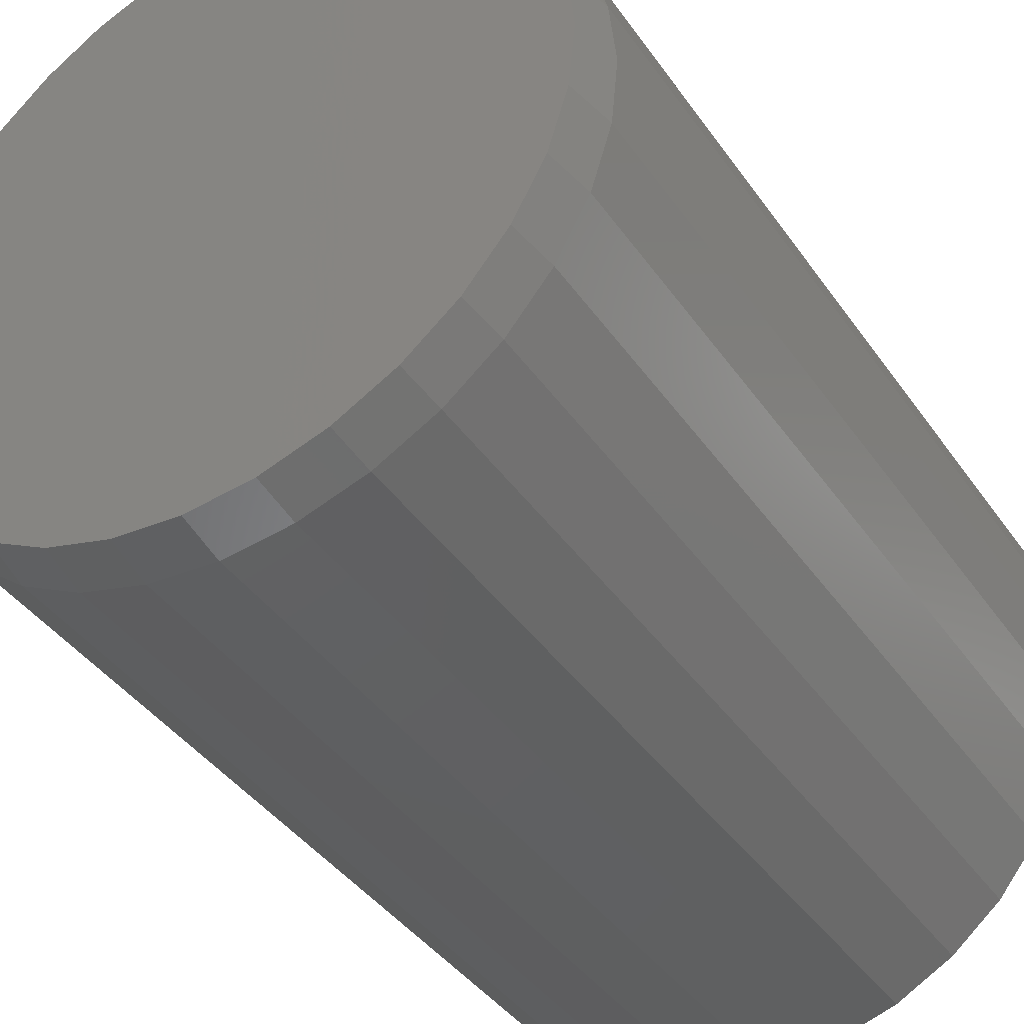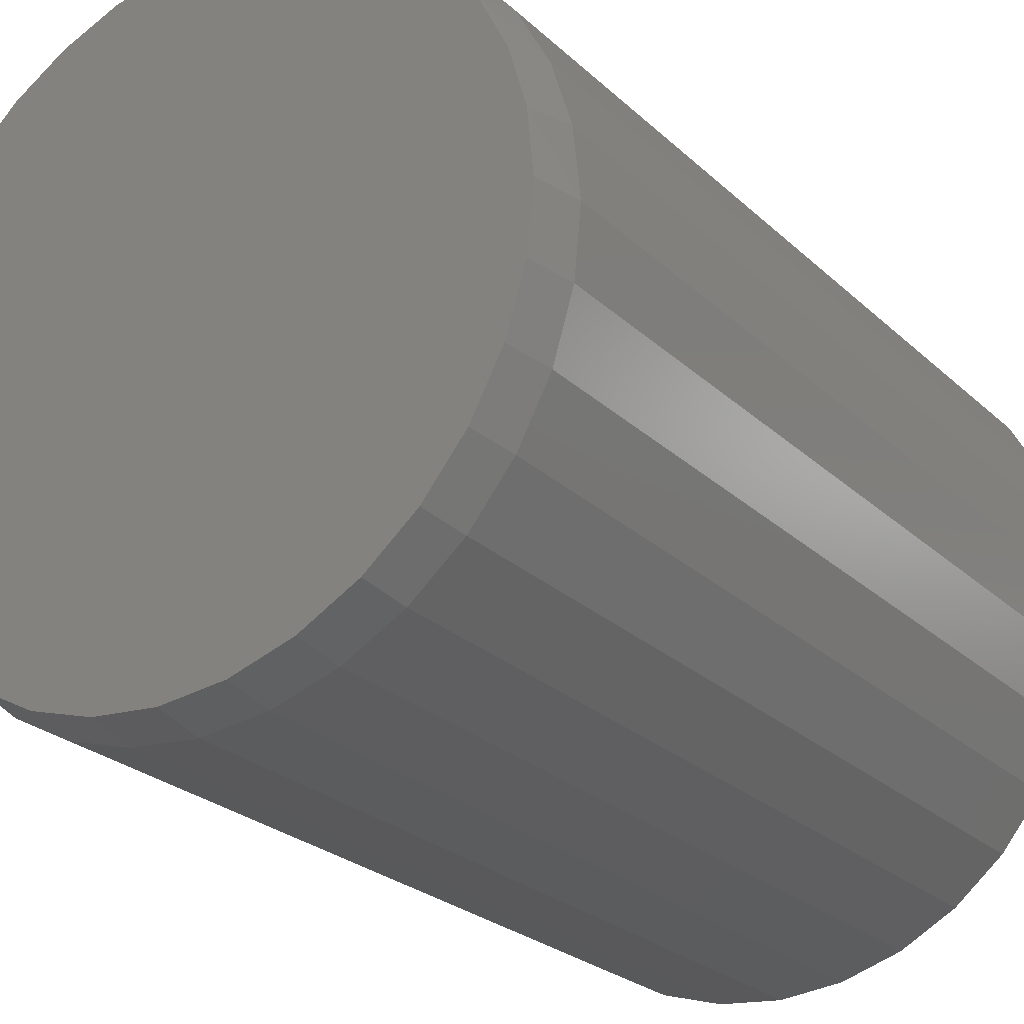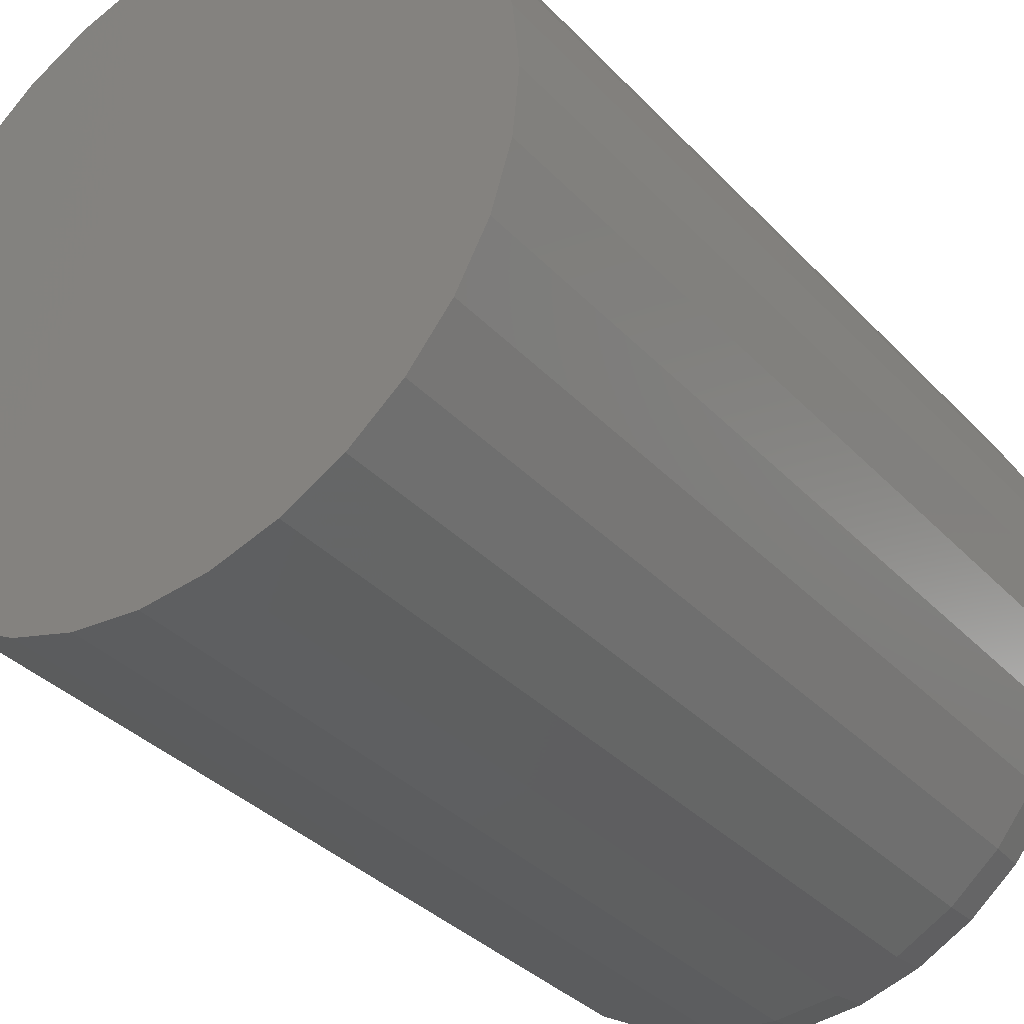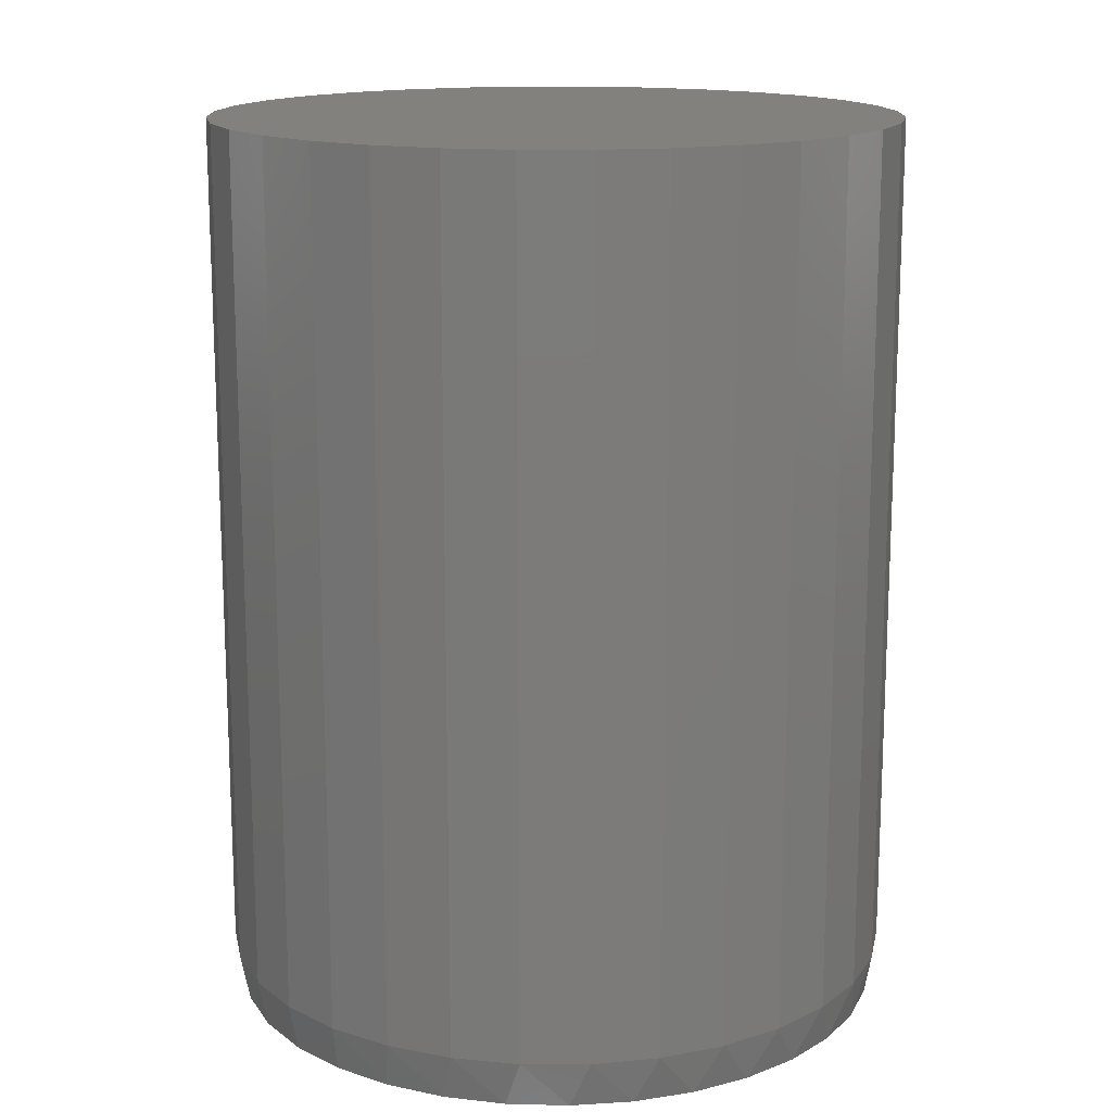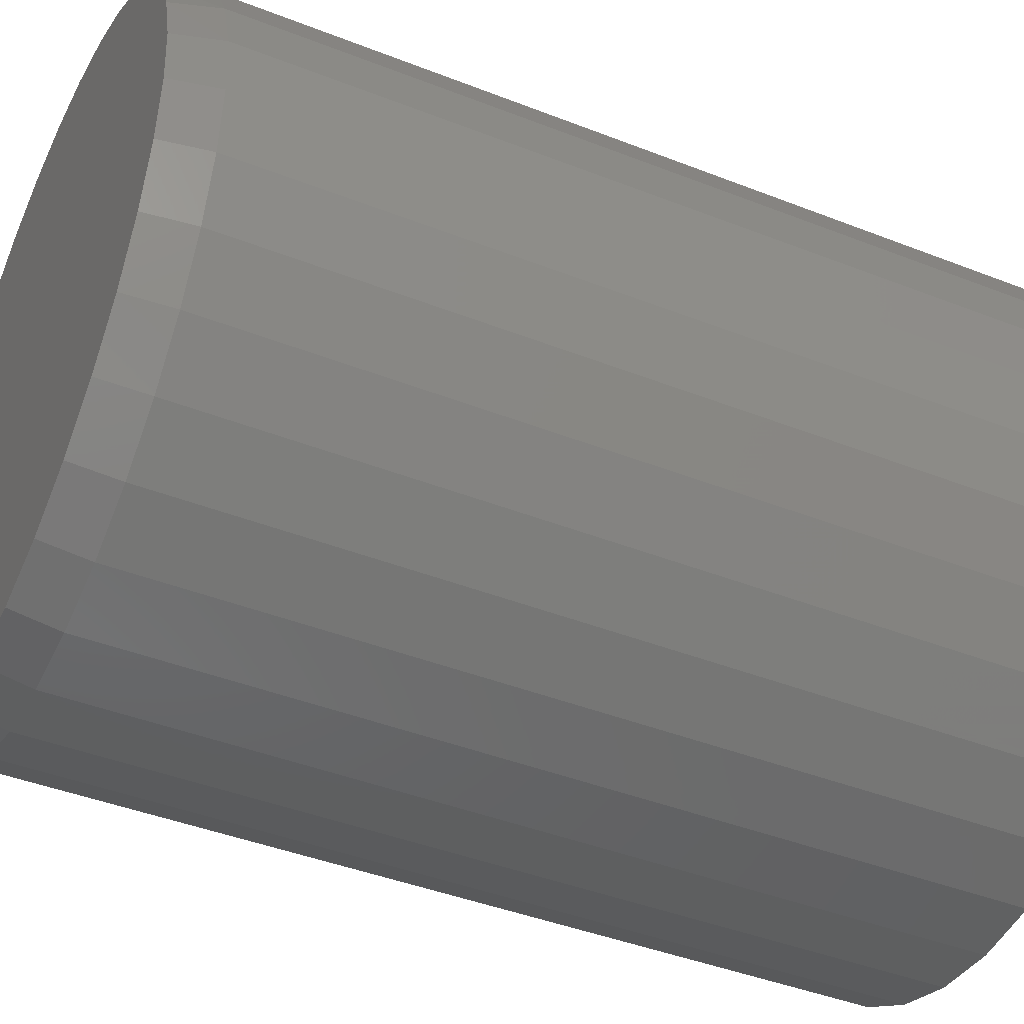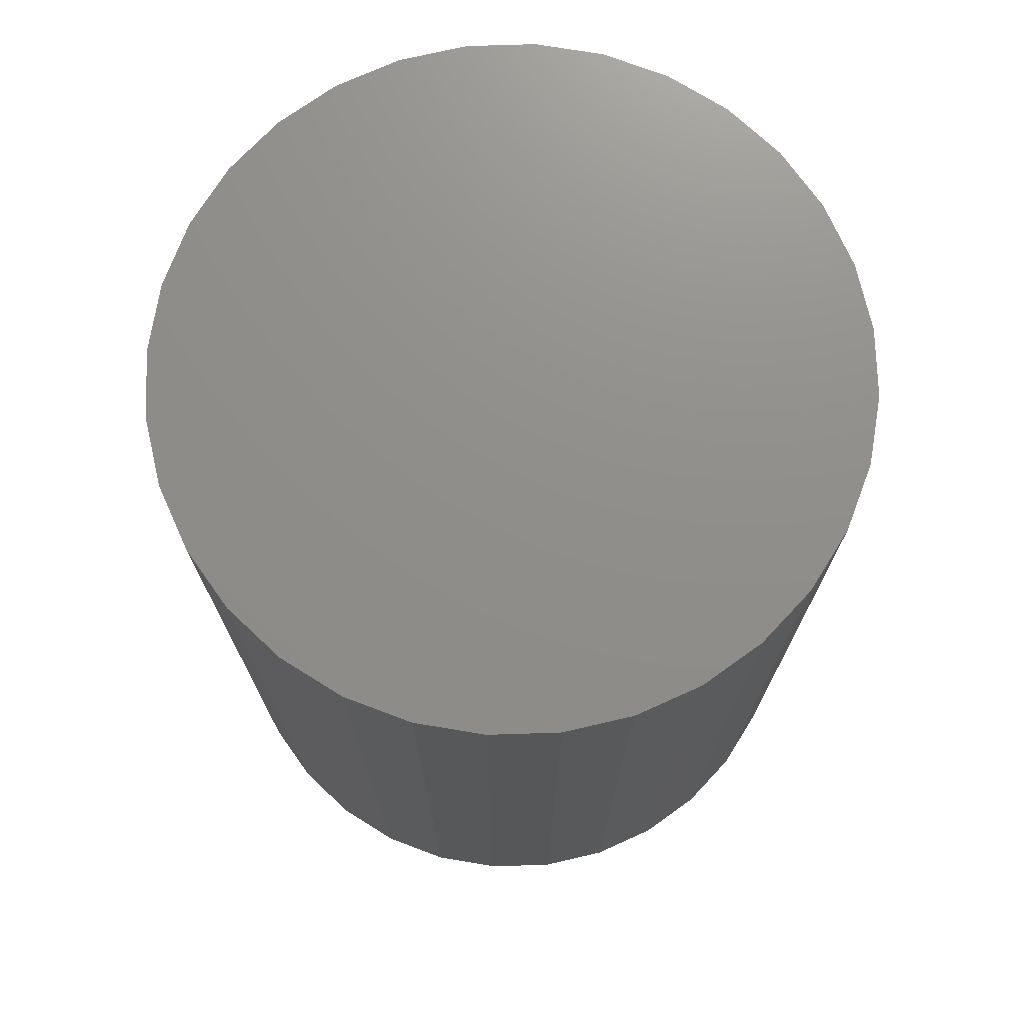
<metadata>
{"format":"stl","ext":"stl","renderer":"f3d","projection":"perspective","resolution":1024,"background":"white","views":[{"elev":-40.6,"azim":-148.4,"up":"+Y"},{"elev":-25.4,"azim":-145.2,"up":"+Y"},{"elev":-35.2,"azim":36.6,"up":"+Y"},{"elev":15.2,"azim":140.7,"up":"+Z"},{"elev":-42.4,"azim":-115.2,"up":"+Y"},{"elev":73.4,"azim":71.3,"up":"+Z"}]}
</metadata>
<code>
# stl→obj: 97 verts, 190 faces
v -0.07169 0.2658 0
v -0.02156 0.2752 0
v 0.02945 0.2752 0
v 0.07959 0.2658 0
v 0.003948 -0.2764 0
v -0.04997 -0.2711 0
v 0.05787 -0.2711 0
v -0.1018 -0.2554 0
v 0.1097 -0.2554 0
v -0.1496 -0.2298 0
v 0.1575 -0.2298 0
v -0.1915 -0.1954 0
v 0.1994 -0.1954 0
v -0.2259 -0.1536 0
v 0.2338 -0.1536 0
v -0.2514 -0.1058 0
v 0.2593 -0.1058 0
v -0.2671 -0.05392 0
v 0.275 -0.05392 0
v -0.2725 -1.343e-06 0
v 0.2803 -1.388e-16 0
v -0.2677 0.05079 0
v 0.2756 0.05079 0
v -0.2538 0.09985 0
v 0.2617 0.09985 0
v -0.2311 0.1455 0
v 0.2389 0.1455 0
v -0.2003 0.1862 0
v 0.2082 0.1862 0
v -0.1626 0.2206 0
v 0.1705 0.2206 0
v -0.1193 0.2474 0
v 0.1271 0.2474 0
v 0.2882 -6.961e-17 0.03906
v 0.2882 0 0.75
v 0.2827 -0.05545 0.03906
v 0.2827 -0.05545 0.75
v 0.2665 -0.1088 0.03906
v 0.2665 -0.1088 0.75
v 0.2403 -0.1579 0.03906
v 0.2403 -0.1579 0.75
v 0.2049 -0.201 0.03906
v 0.2049 -0.201 0.75
v 0.1618 -0.2363 0.03906
v 0.1618 -0.2363 0.75
v 0.1127 -0.2626 0.03906
v 0.1127 -0.2626 0.75
v 0.05939 -0.2787 0.03906
v 0.05939 -0.2787 0.75
v 0.003947 -0.2842 0.03906
v 0.003947 -0.2842 0.75
v -0.0515 -0.2787 0.03906
v -0.0515 -0.2787 0.75
v -0.1048 -0.2626 0.03906
v -0.1048 -0.2626 0.75
v -0.154 -0.2363 0.03906
v -0.154 -0.2363 0.75
v -0.197 -0.201 0.03906
v -0.197 -0.201 0.75
v -0.2324 -0.1579 0.03906
v -0.2324 -0.1579 0.75
v -0.2586 -0.1088 0.03906
v -0.2586 -0.1088 0.75
v -0.2748 -0.05545 0.03906
v -0.2748 -0.05545 0.75
v -0.2803 3.48e-17 0.03906
v -0.2803 3.48e-17 0.75
v -0.2748 0.05545 0.03906
v -0.2748 0.05545 0.75
v -0.2586 0.1088 0.03906
v -0.2586 0.1088 0.75
v -0.2324 0.1579 0.03906
v -0.2324 0.1579 0.75
v -0.197 0.201 0.03906
v -0.197 0.201 0.75
v -0.154 0.2363 0.03906
v -0.154 0.2363 0.75
v -0.1048 0.2626 0.03906
v -0.1048 0.2626 0.75
v -0.0515 0.2787 0.03906
v -0.0515 0.2787 0.75
v 0.003947 0.2842 0.03906
v 0.003947 0.2842 0.75
v 0.05939 0.2787 0.03906
v 0.05939 0.2787 0.75
v 0.1127 0.2626 0.03906
v 0.1127 0.2626 0.75
v 0.1618 0.2363 0.03906
v 0.1618 0.2363 0.75
v 0.2049 0.201 0.03906
v 0.2049 0.201 0.75
v 0.2403 0.1579 0.03906
v 0.2403 0.1579 0.75
v 0.2665 0.1088 0.03906
v 0.2665 0.1088 0.75
v 0.2827 0.05545 0.03906
v 0.2827 0.05545 0.75
f 1 2 3
f 4 1 3
f 5 6 7
f 7 6 8
f 7 8 9
f 9 8 10
f 9 10 11
f 11 10 12
f 11 12 13
f 13 12 14
f 13 14 15
f 15 14 16
f 15 16 17
f 17 16 18
f 17 18 19
f 19 18 20
f 19 20 21
f 21 20 22
f 21 22 23
f 23 22 24
f 23 24 25
f 25 24 26
f 25 26 27
f 27 26 28
f 27 28 29
f 29 28 30
f 29 30 31
f 31 30 32
f 31 32 33
f 33 32 1
f 33 1 4
f 34 35 36
f 36 35 37
f 36 37 38
f 38 37 39
f 38 39 40
f 40 39 41
f 40 41 42
f 42 41 43
f 42 43 44
f 44 43 45
f 44 45 46
f 46 45 47
f 46 47 48
f 48 47 49
f 48 49 50
f 50 49 51
f 50 51 52
f 52 51 53
f 52 53 54
f 54 53 55
f 54 55 56
f 56 55 57
f 56 57 58
f 58 57 59
f 58 59 60
f 60 59 61
f 60 61 62
f 62 61 63
f 62 63 64
f 64 63 65
f 64 65 66
f 66 65 67
f 66 67 68
f 68 67 69
f 68 69 70
f 70 69 71
f 70 71 72
f 72 71 73
f 72 73 74
f 74 73 75
f 74 75 76
f 76 75 77
f 76 77 78
f 78 77 79
f 78 79 80
f 80 79 81
f 80 81 82
f 82 81 83
f 82 83 84
f 84 83 85
f 84 85 86
f 86 85 87
f 86 87 88
f 88 87 89
f 88 89 90
f 90 89 91
f 90 91 92
f 92 91 93
f 92 93 94
f 94 93 95
f 94 95 96
f 96 95 97
f 96 97 34
f 34 97 35
f 25 94 96
f 27 92 94
f 27 94 25
f 29 90 92
f 29 92 27
f 31 88 90
f 31 90 29
f 33 86 88
f 33 88 31
f 4 84 86
f 4 86 33
f 3 82 84
f 3 84 4
f 2 80 82
f 2 82 3
f 1 78 80
f 1 80 2
f 32 76 78
f 32 78 1
f 30 74 76
f 30 76 32
f 28 72 74
f 28 74 30
f 26 70 72
f 26 72 28
f 24 68 70
f 24 70 26
f 20 66 22
f 22 66 68
f 22 68 24
f 34 21 96
f 96 21 23
f 96 23 25
f 66 20 64
f 64 20 18
f 64 18 62
f 62 18 16
f 62 16 60
f 60 16 14
f 60 14 58
f 58 14 12
f 58 12 56
f 56 12 10
f 56 10 54
f 54 10 8
f 54 8 52
f 52 8 6
f 52 6 50
f 50 6 5
f 50 5 48
f 48 5 7
f 48 7 46
f 46 7 9
f 46 9 44
f 44 9 11
f 44 11 42
f 42 11 13
f 42 13 40
f 40 13 15
f 40 15 38
f 38 15 17
f 38 17 36
f 36 17 19
f 36 19 34
f 34 19 21
f 81 85 83
f 85 81 87
f 87 81 79
f 87 79 89
f 89 79 77
f 89 77 91
f 91 77 75
f 91 75 93
f 93 75 73
f 93 73 95
f 95 73 71
f 95 71 97
f 97 71 69
f 97 69 35
f 35 69 67
f 35 67 37
f 37 67 65
f 37 65 39
f 39 65 63
f 39 63 41
f 41 63 61
f 41 61 43
f 43 61 59
f 43 59 45
f 45 59 57
f 45 57 47
f 47 57 55
f 47 55 49
f 49 55 53
f 49 53 51

</code>
